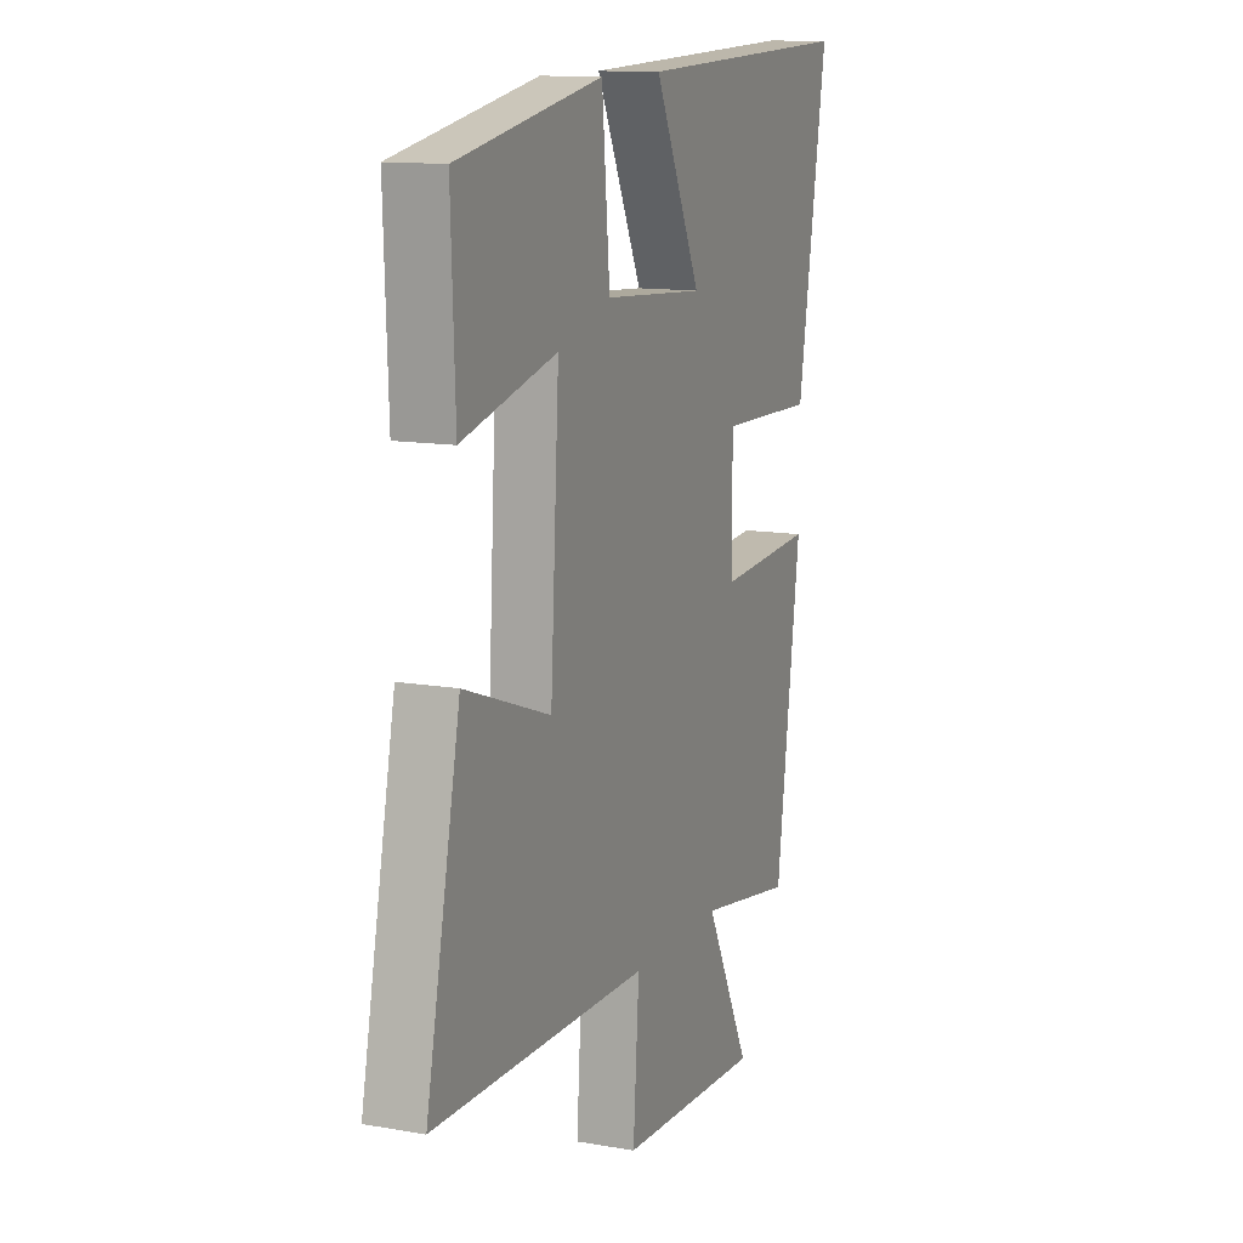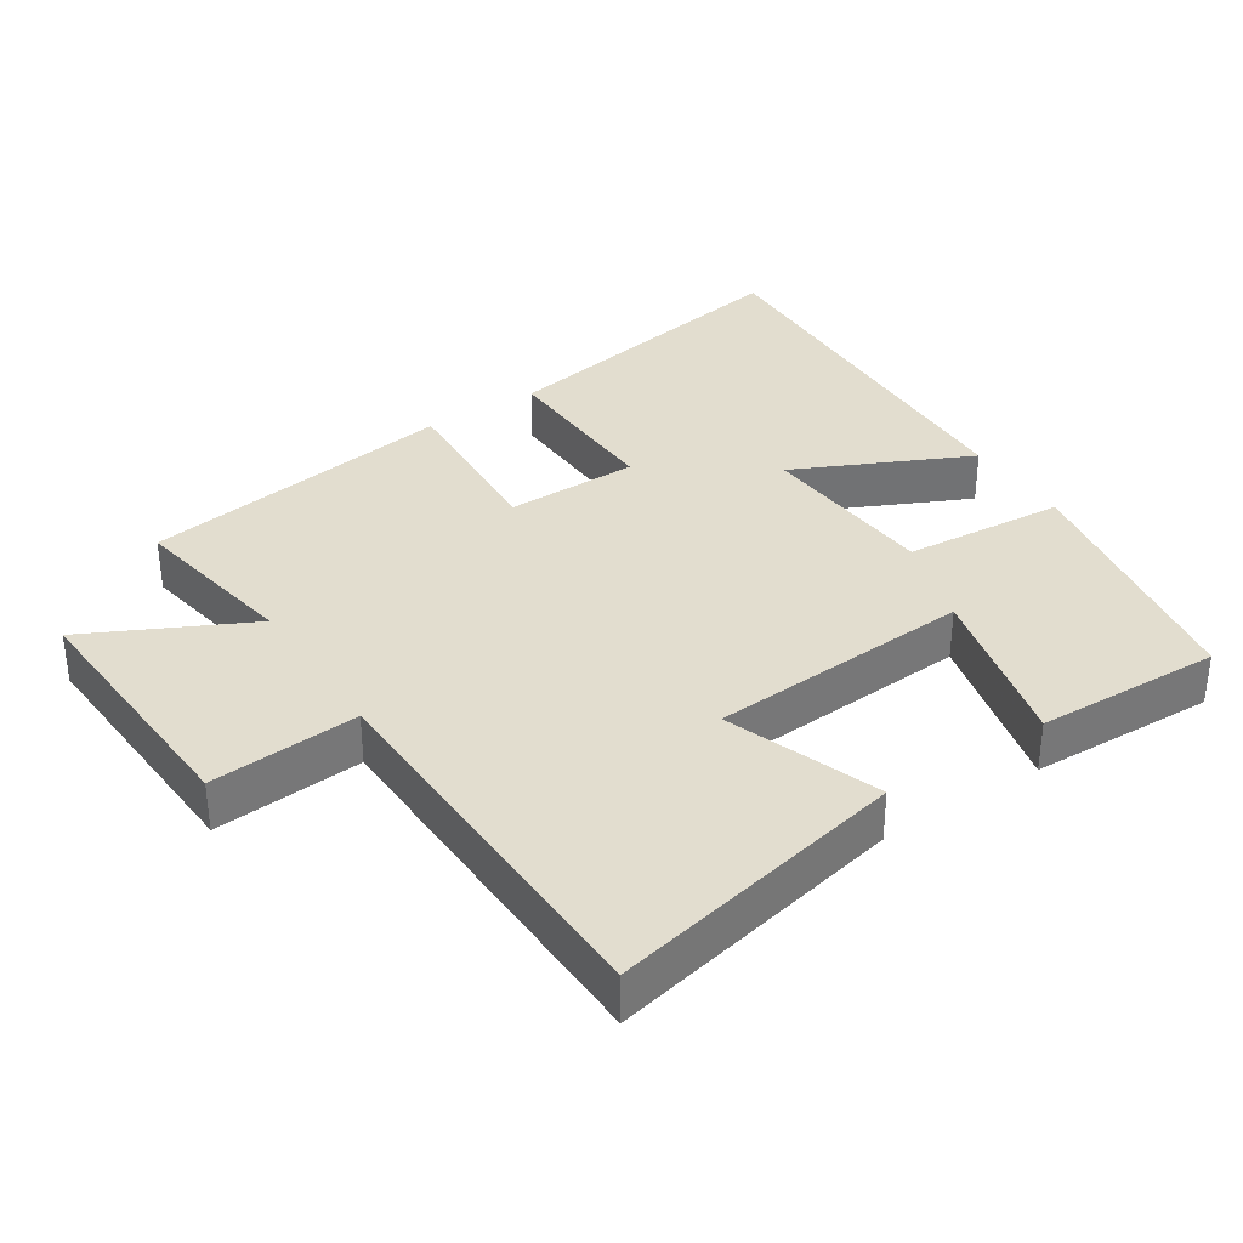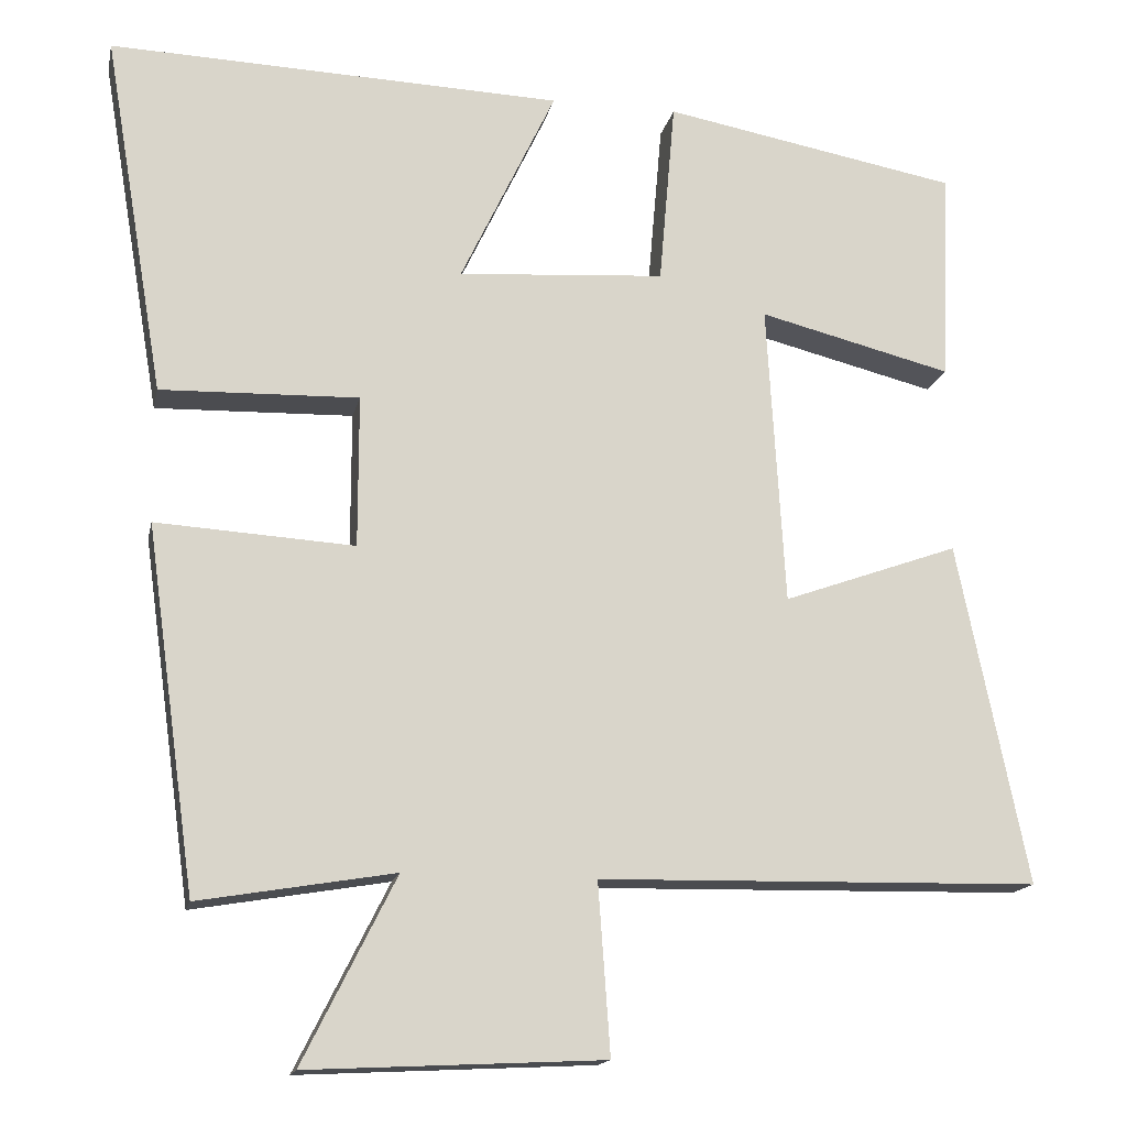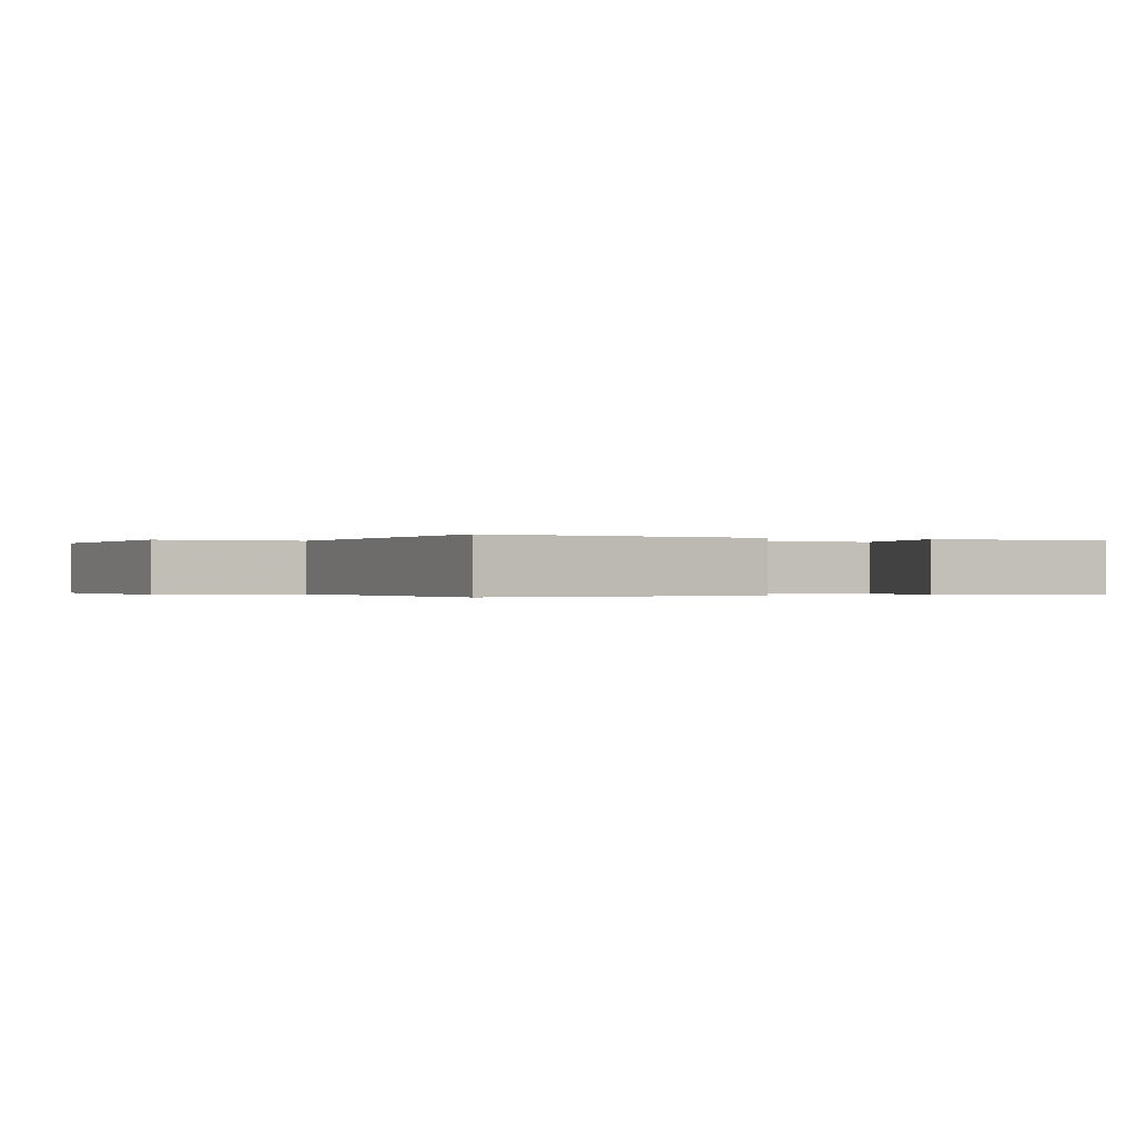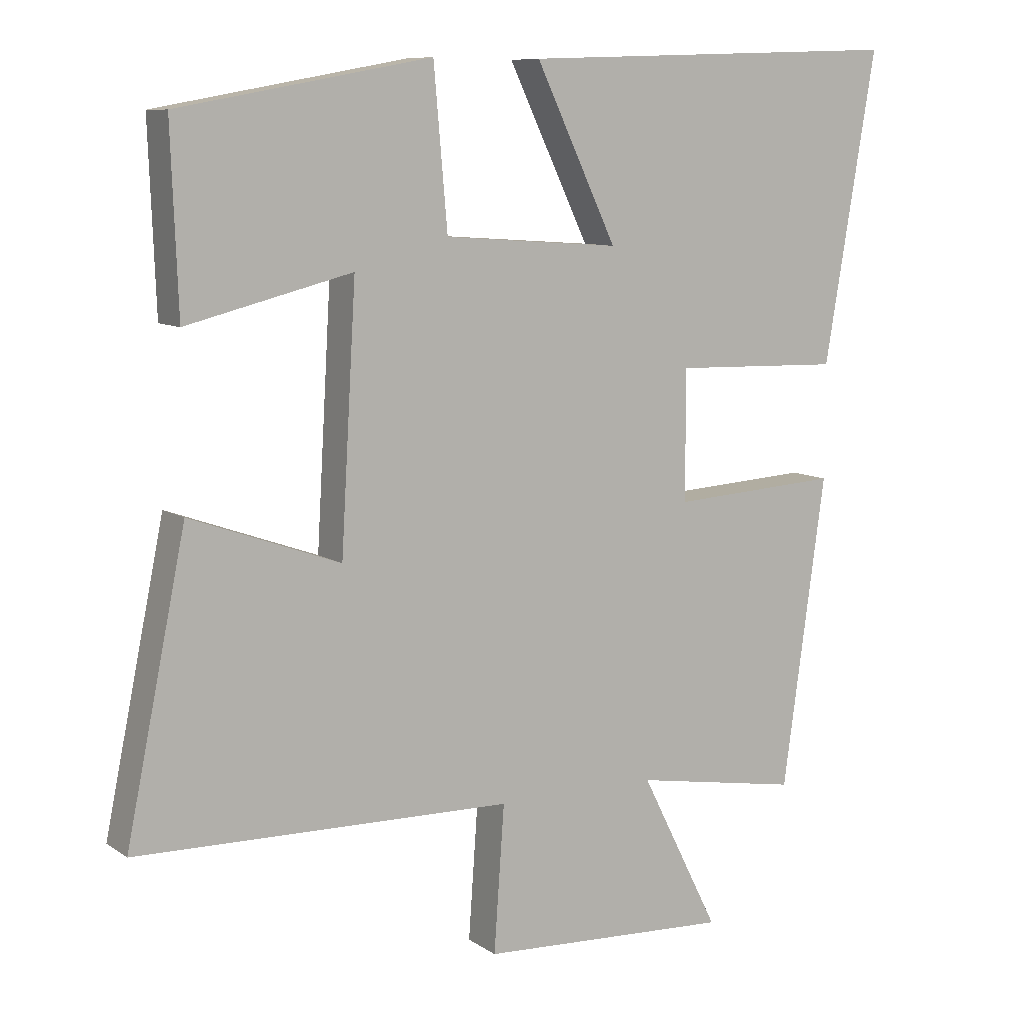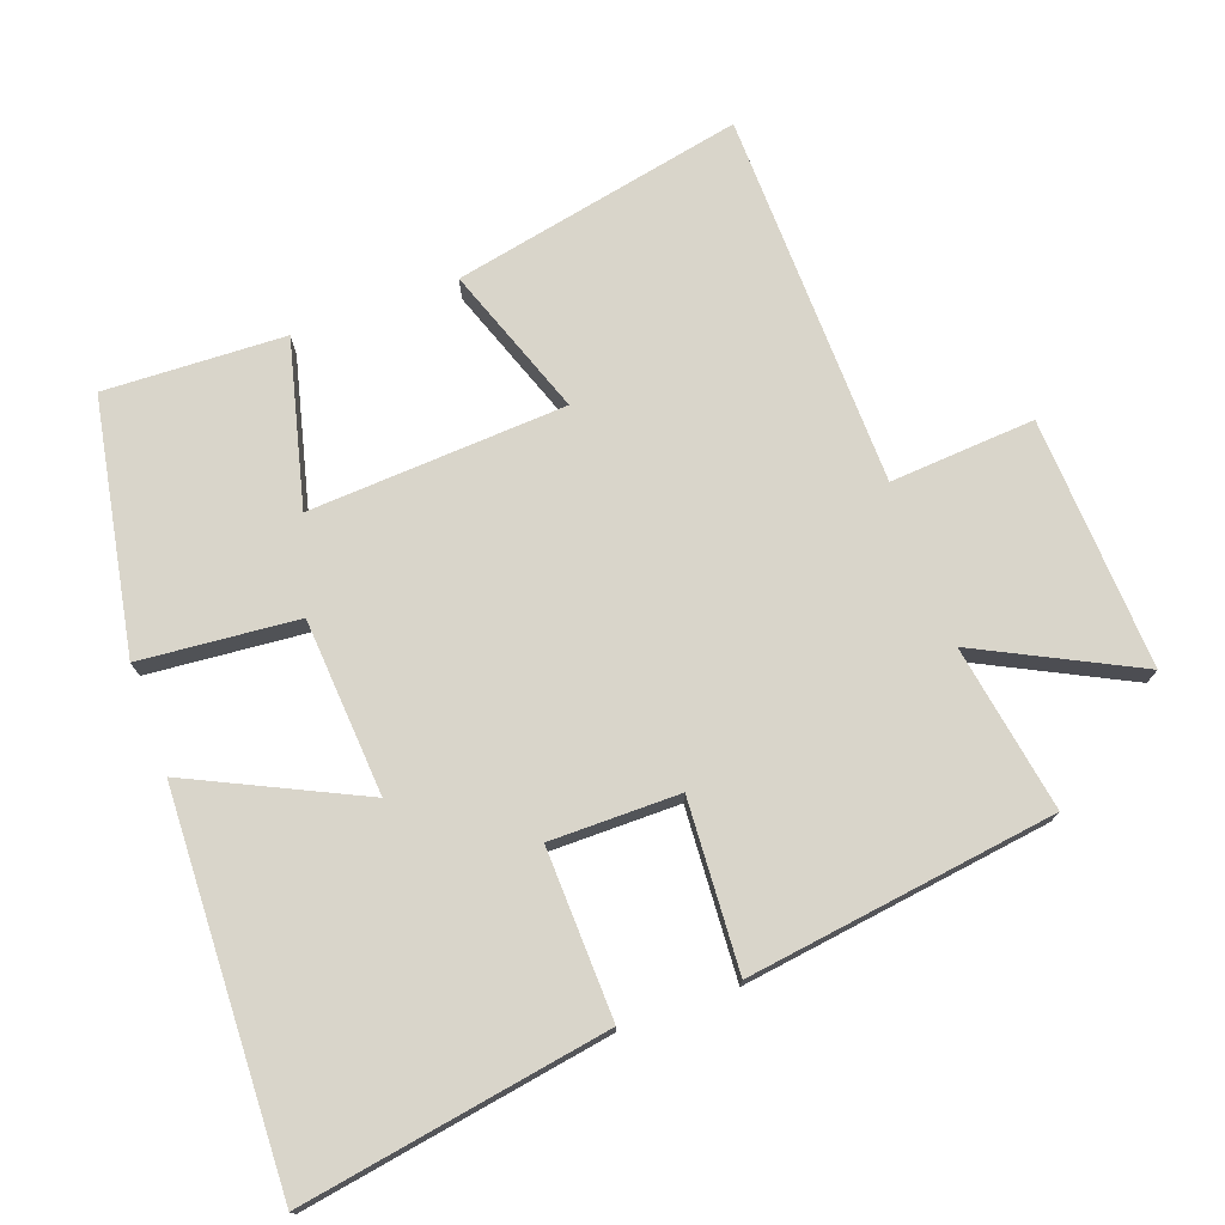
<metadata>
{"format":"obj","ext":"obj","renderer":"f3d","projection":"perspective","resolution":1024,"background":"white","views":[{"elev":12.5,"azim":-67.7,"up":"+Z"},{"elev":35.0,"azim":-123.4,"up":"+Y"},{"elev":-15.6,"azim":168.2,"up":"+Z"},{"elev":-0.2,"azim":-114.8,"up":"+Y"},{"elev":9.1,"azim":-30.9,"up":"+Z"},{"elev":74.5,"azim":70.1,"up":"+Y"}]}
</metadata>
<code>
v -0.587 0.07 -0.489
v -0.5 0.07 -0.066
v -0.282 0.07 -0.144
v -0.26 0.07 0.23
v -0.5 0.07 0.17
v -0.51 0.07 0.433
v -0.144 0.07 0.5
v -0.124 0.07 0.271
v 0.132 0.07 0.253
v 0.014 0.07 0.5
v 0.575 0.07 0.52
v 0.5 0.07 0.074
v 0.255 0.07 0.081
v 0.255 0.07 -0.107
v 0.5 0.07 -0.092
v 0.438 0.07 -0.541
v 0.196 0.07 -0.5
v 0.311 0.07 -0.729
v -0.055 0.07 -0.711
v -0.04 0.07 -0.5
v -0.587 0 -0.489
v -0.5 0 -0.066
v -0.282 0 -0.144
v -0.26 0 0.23
v -0.5 0 0.17
v -0.51 0 0.433
v -0.144 0 0.5
v -0.124 0 0.271
v 0.132 0 0.253
v 0.014 0 0.5
v 0.575 0 0.52
v 0.5 0 0.074
v 0.255 0 0.081
v 0.255 0 -0.107
v 0.5 0 -0.092
v 0.438 0 -0.541
v 0.196 0 -0.5
v 0.311 0 -0.729
v -0.055 0 -0.711
v -0.04 0 -0.5
f 17 18 19 20
f 17 20 1 2
f 14 15 16 17
f 13 14 17
f 10 11 12 13
f 9 10 13
f 8 9 13 17
f 5 6 7 8
f 4 5 8
f 3 4 8 17
f 2 3 17
f 40 39 38 37
f 22 21 40 37
f 37 36 35 34
f 37 34 33
f 33 32 31 30
f 33 30 29
f 37 33 29 28
f 28 27 26 25
f 28 25 24
f 37 28 24 23
f 37 23 22
f 1 21 22 2
f 2 22 23 3
f 3 23 24 4
f 4 24 25 5
f 5 25 26 6
f 6 26 27 7
f 7 27 28 8
f 8 28 29 9
f 9 29 30 10
f 10 30 31 11
f 11 31 32 12
f 12 32 33 13
f 13 33 34 14
f 14 34 35 15
f 15 35 36 16
f 16 36 37 17
f 17 37 38 18
f 18 38 39 19
f 19 39 40 20
f 20 40 21 1

</code>
